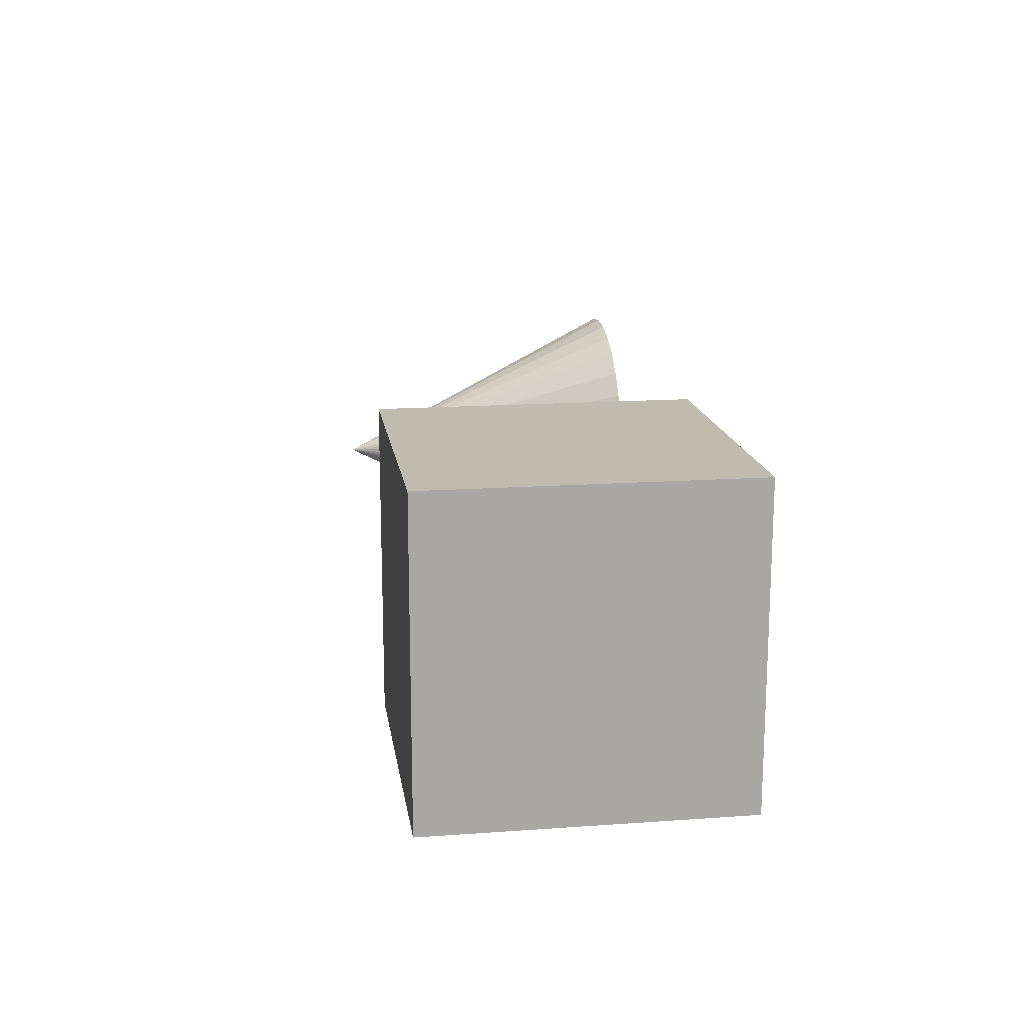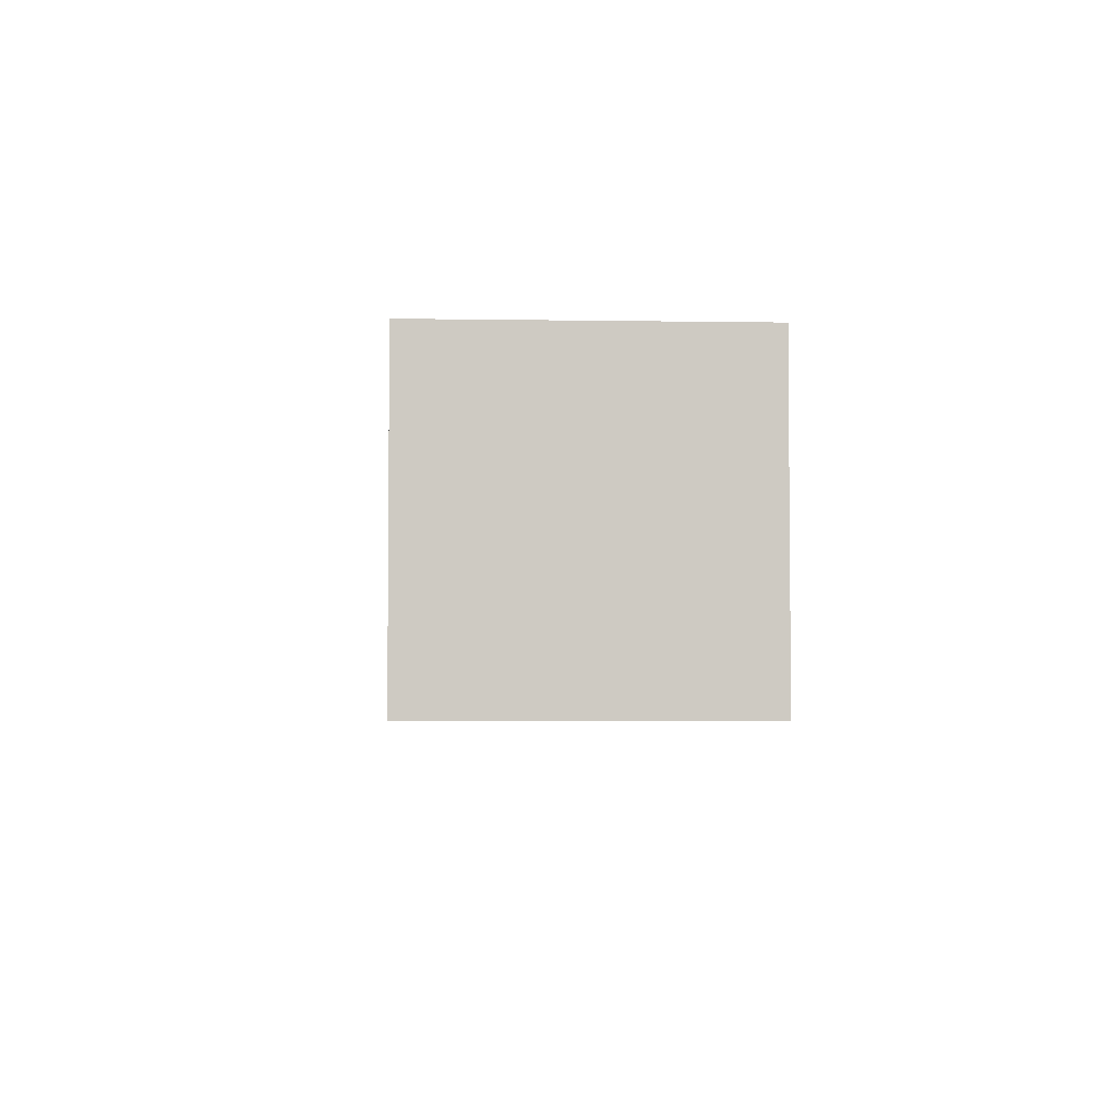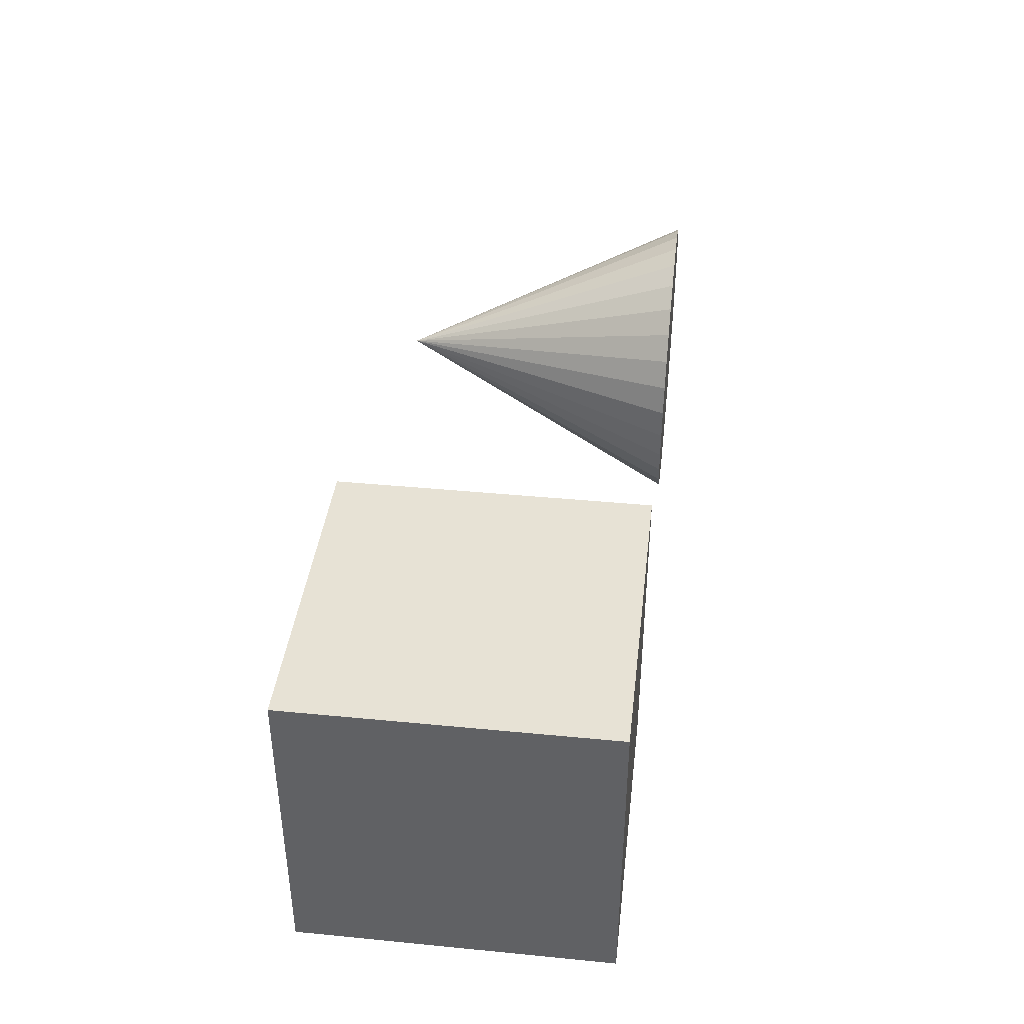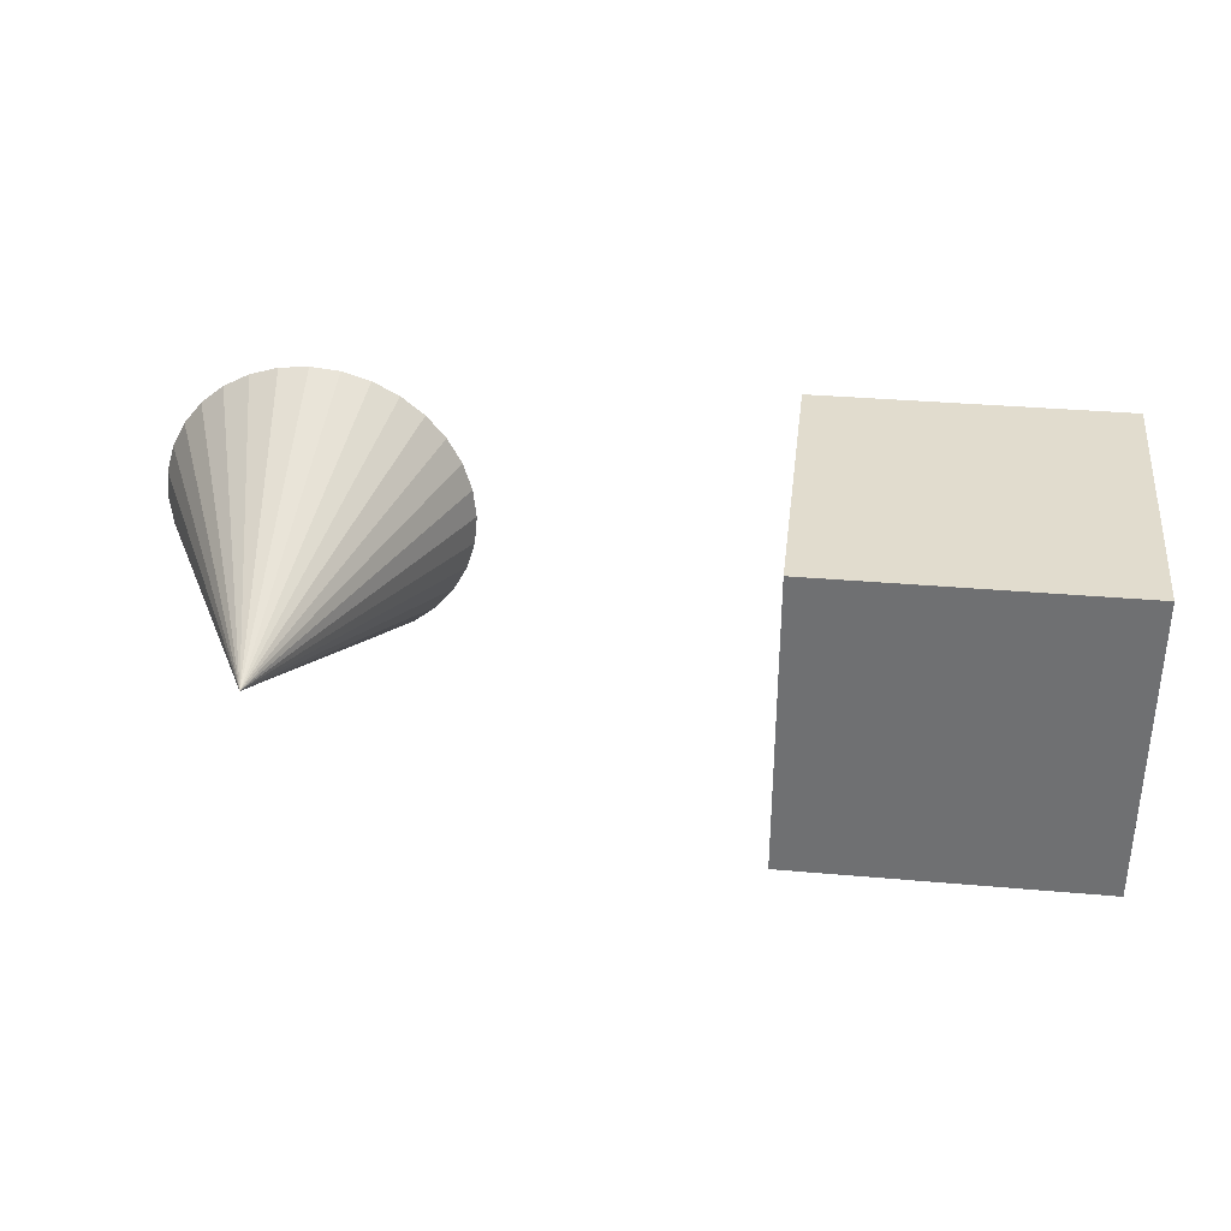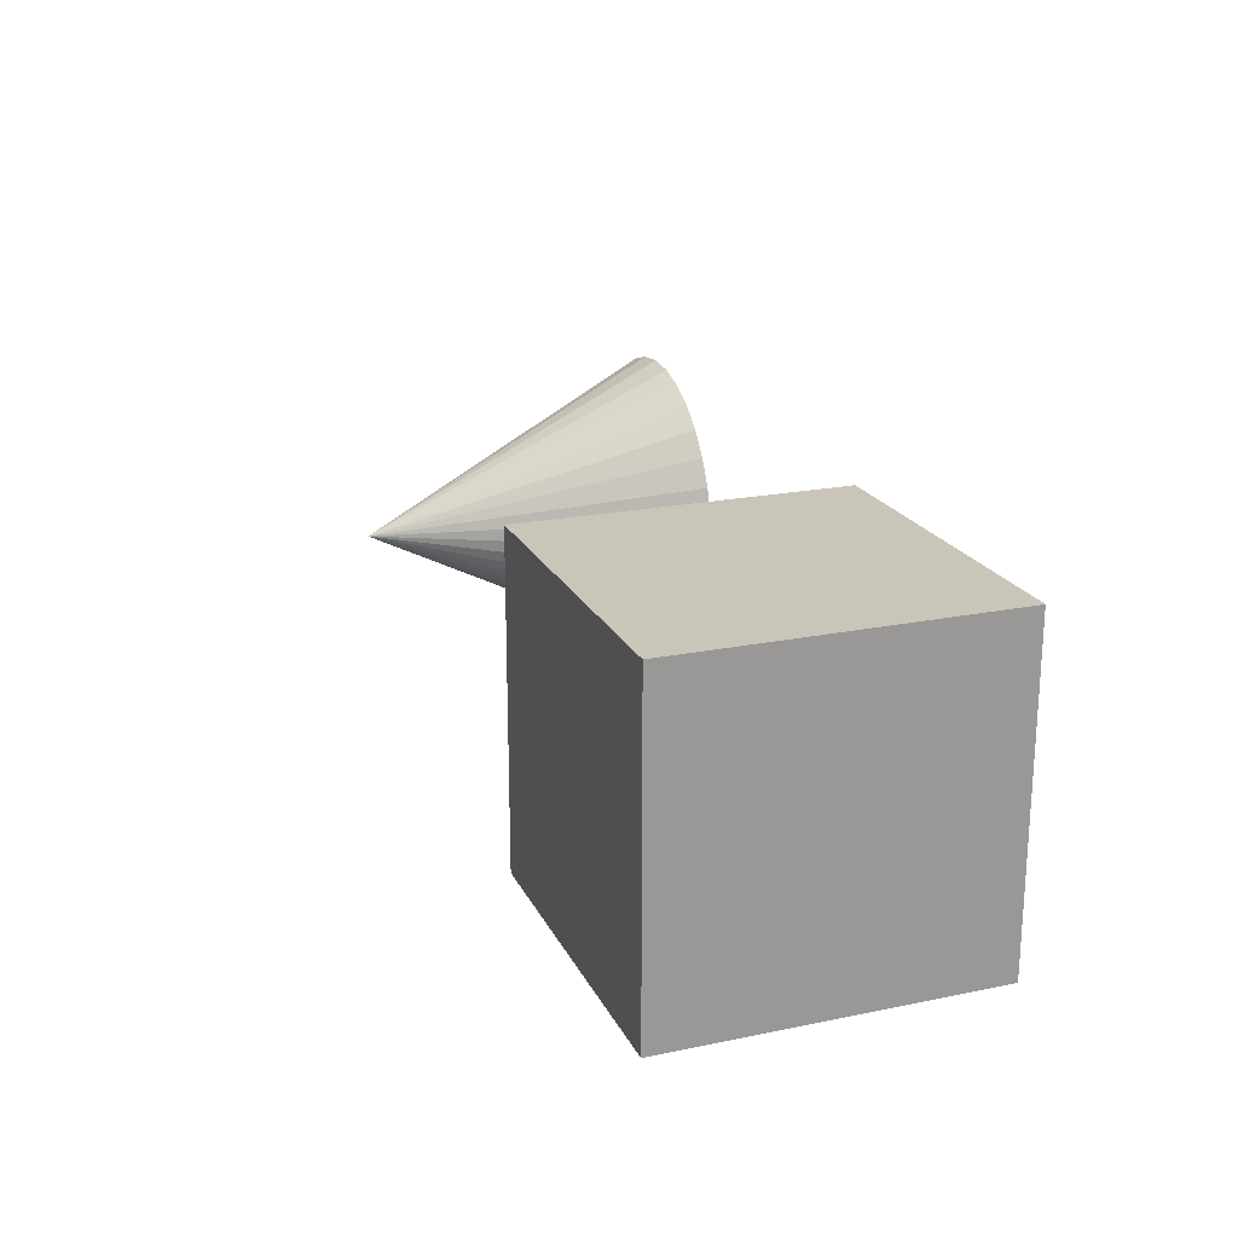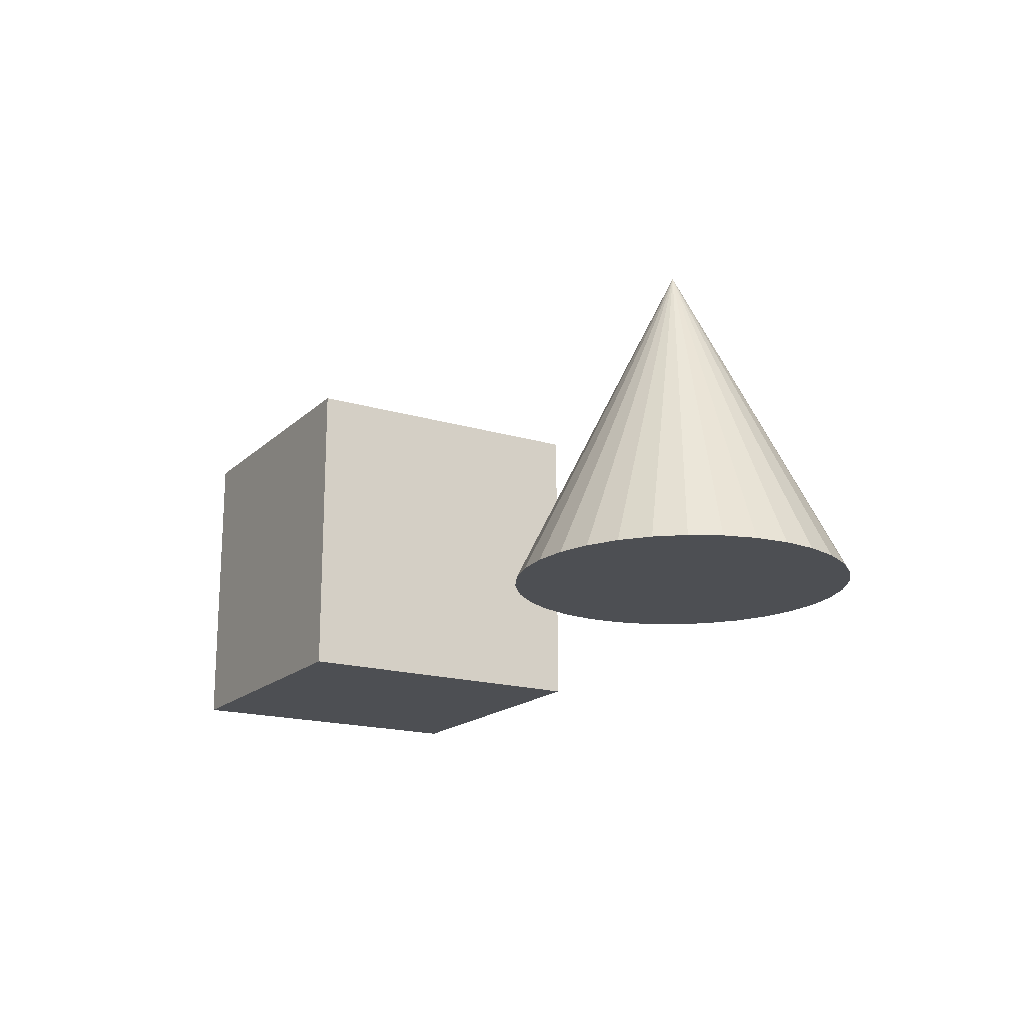
<metadata>
{"format":"obj","ext":"obj","renderer":"f3d","projection":"perspective","resolution":1024,"background":"white","views":[{"elev":15.9,"azim":-98.4,"up":"+Z"},{"elev":-3.7,"azim":-93.0,"up":"+Z"},{"elev":40.4,"azim":-83.2,"up":"+Z"},{"elev":34.1,"azim":-173.2,"up":"+Z"},{"elev":20.6,"azim":-110.3,"up":"+Z"},{"elev":-17.7,"azim":59.4,"up":"+Y"}]}
</metadata>
<code>
o Cone
v 2 0 1
v 1.805 0 0.9808
v 1.617 0 0.9239
v 1.444 0 0.8315
v 1.293 0 0.7071
v 1.169 0 0.5556
v 1.076 0 0.3827
v 1.019 0 0.1951
v 1 0 0
v 1.019 0 -0.1951
v 1.076 0 -0.3827
v 1.169 0 -0.5556
v 1.293 0 -0.7071
v 1.444 0 -0.8315
v 1.617 0 -0.9239
v 1.805 0 -0.9808
v 2 0 -1
v 2.195 0 -0.9808
v 2.383 0 -0.9239
v 2.556 0 -0.8315
v 2.707 0 -0.7071
v 2.831 0 -0.5556
v 2.924 0 -0.3827
v 2.981 0 -0.1951
v 3 0 0
v 2.981 0 0.1951
v 2.924 0 0.3827
v 2.831 0 0.5556
v 2.707 0 0.7071
v 2.556 0 0.8315
v 2.383 0 0.9239
v 2.195 0 0.9808
v 2 2 0
f 1 33 2
f 2 33 3
f 3 33 4
f 4 33 5
f 5 33 6
f 6 33 7
f 7 33 8
f 8 33 9
f 9 33 10
f 10 33 11
f 11 33 12
f 12 33 13
f 13 33 14
f 14 33 15
f 15 33 16
f 16 33 17
f 17 33 18
f 18 33 19
f 19 33 20
f 20 33 21
f 21 33 22
f 22 33 23
f 23 33 24
f 24 33 25
f 25 33 26
f 26 33 27
f 27 33 28
f 28 33 29
f 29 33 30
f 30 33 31
f 16 24 32
f 31 33 32
f 32 33 1
f 32 1 2
f 2 3 4
f 4 5 6
f 6 7 8
f 8 9 10
f 10 11 12
f 12 13 14
f 14 15 16
f 16 17 18
f 18 19 20
f 20 21 22
f 22 23 24
f 24 25 26
f 26 27 28
f 28 29 30
f 30 31 32
f 32 2 4
f 4 6 8
f 8 10 12
f 12 14 16
f 16 18 20
f 20 22 24
f 24 26 28
f 28 30 32
f 32 4 8
f 8 12 16
f 16 20 24
f 24 28 32
f 32 8 16
o Cube
v -1 0 -1
v -1 2 -1
v -1 0 1
v -1 2 1
v -3 0 -1
v -3 2 -1
v -3 0 1
v -3 2 1
f 35 36 34
f 37 40 36
f 41 38 40
f 39 34 38
f 40 34 36
f 37 39 41
f 35 37 36
f 37 41 40
f 41 39 38
f 39 35 34
f 40 38 34
f 37 35 39

</code>
